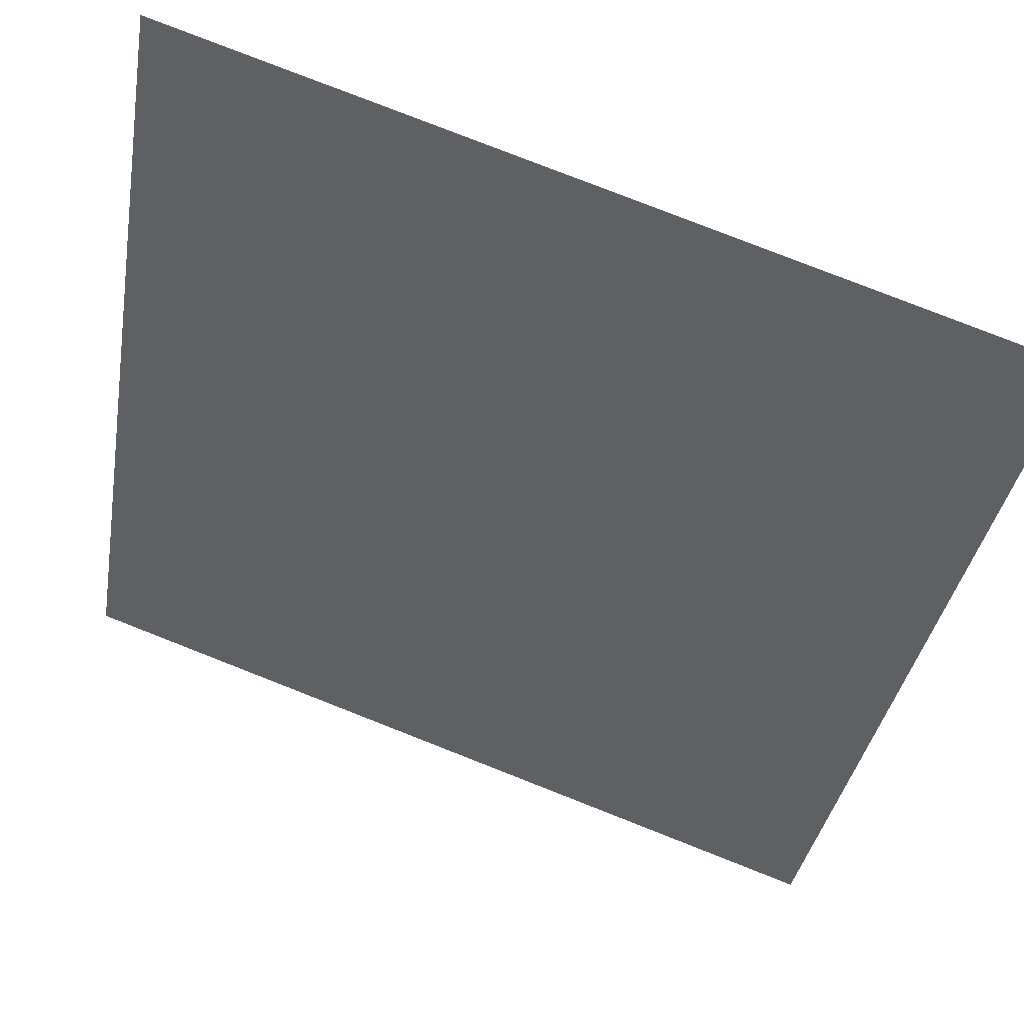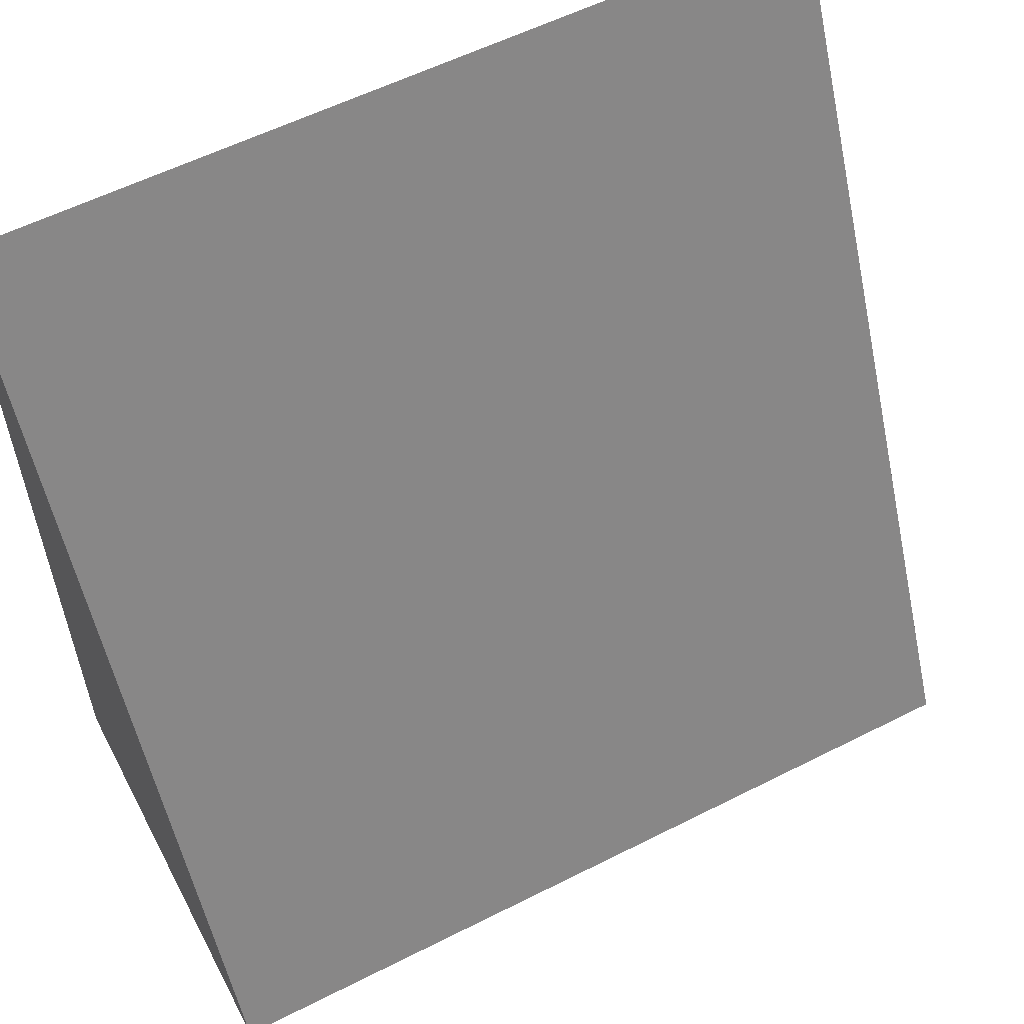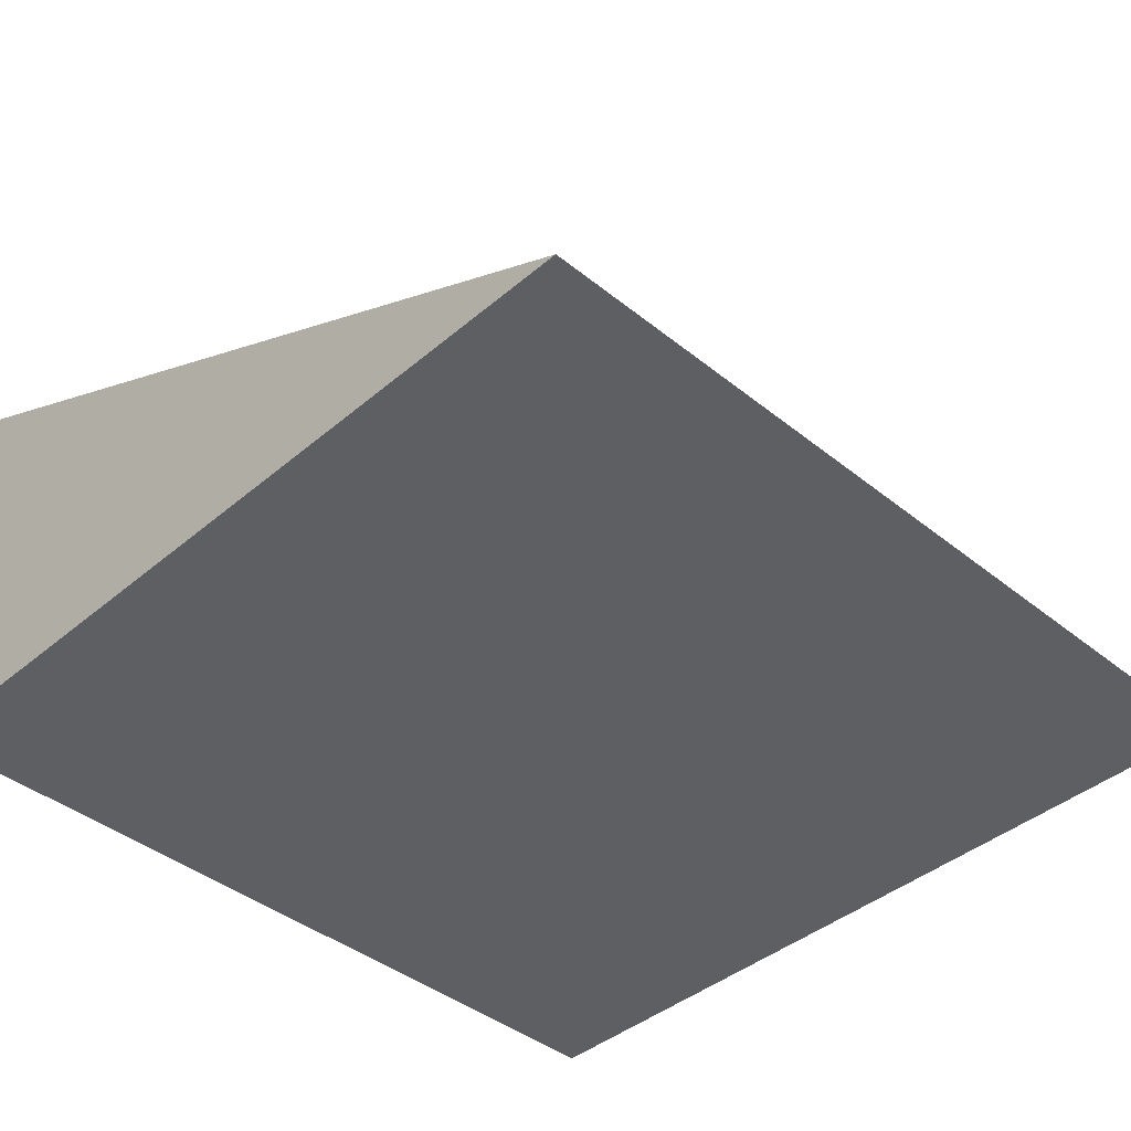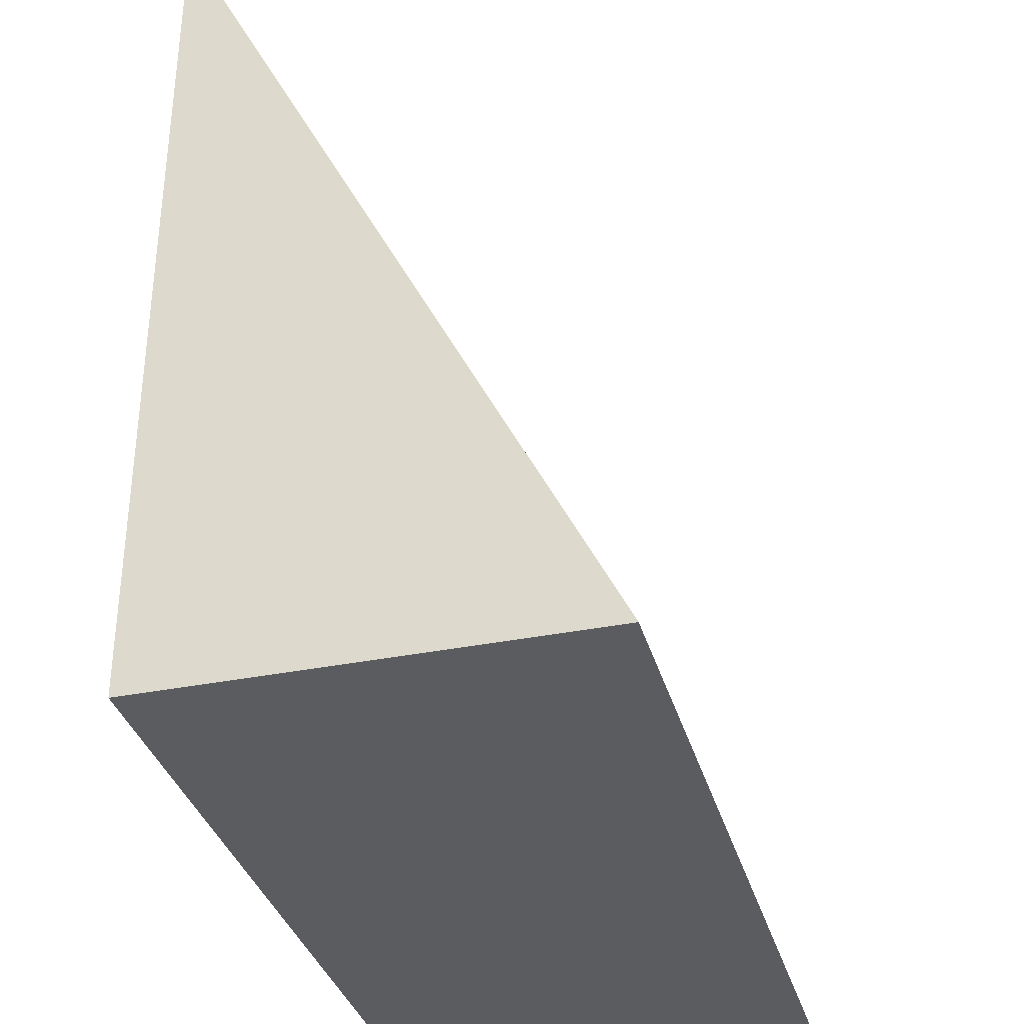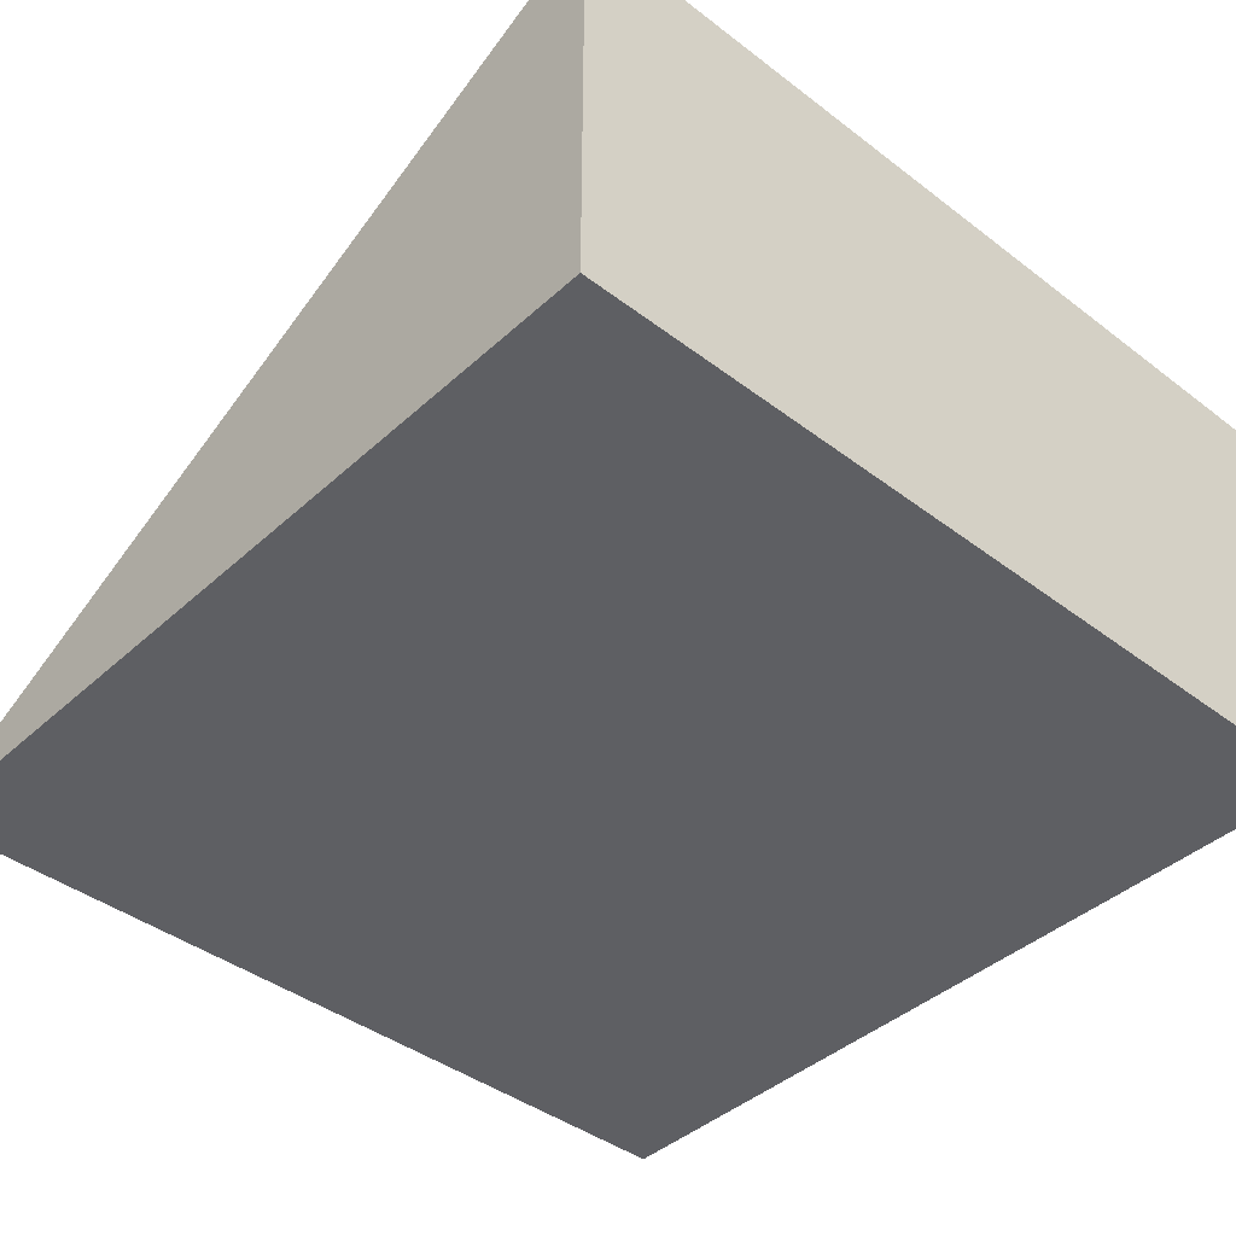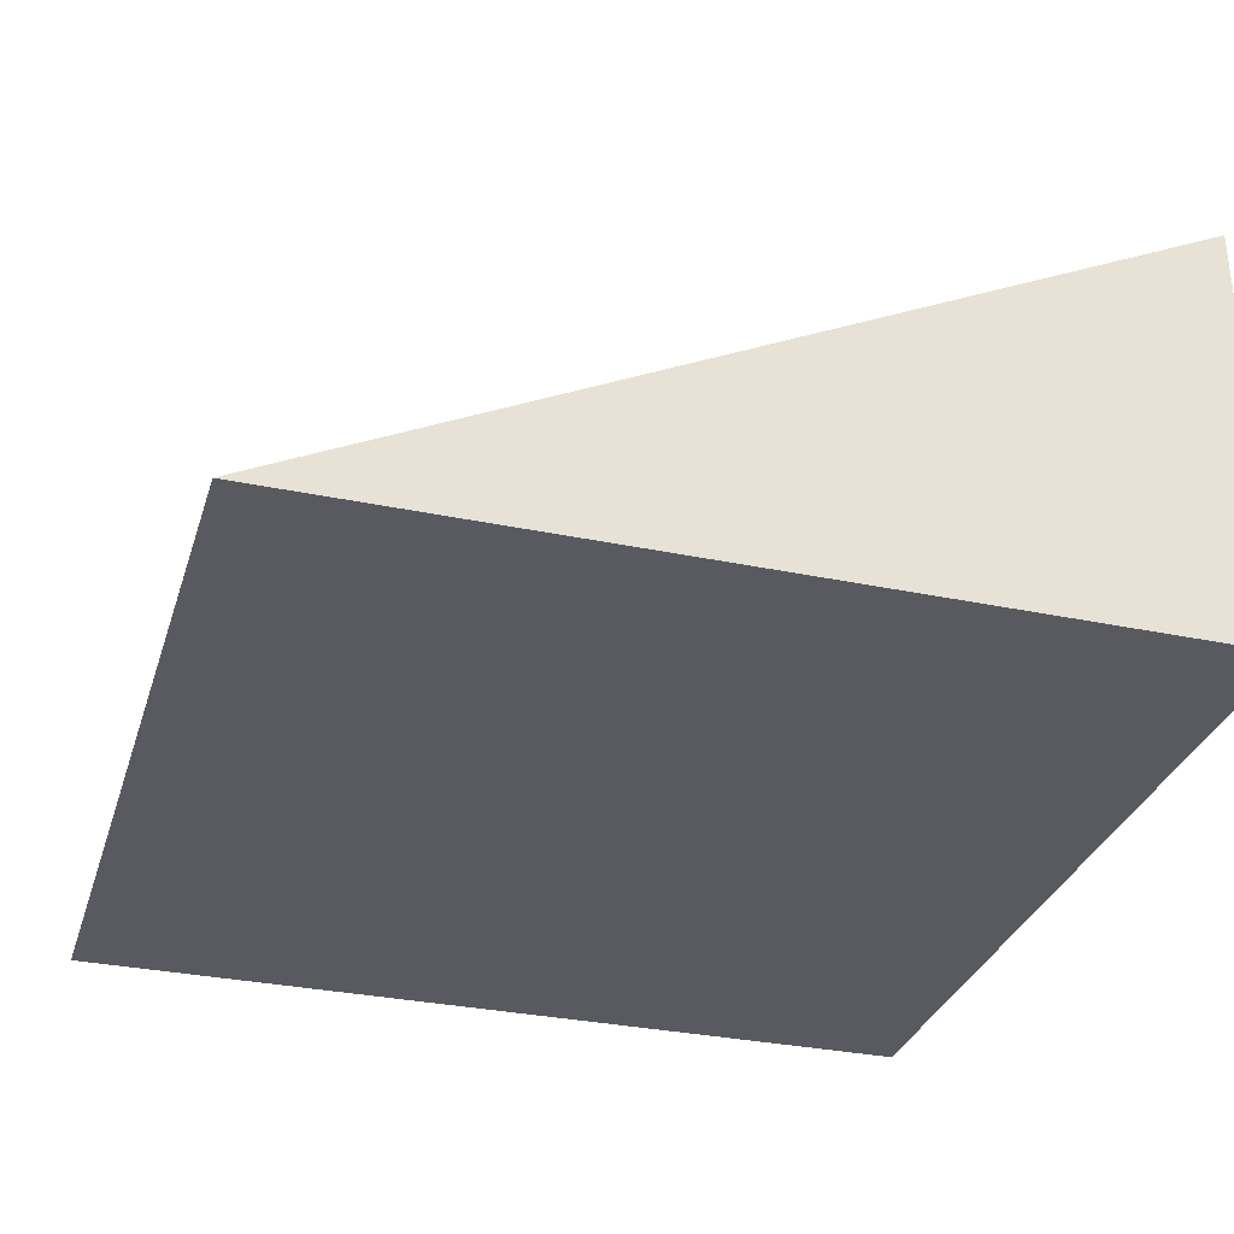
<metadata>
{"format":"obj","ext":"obj","renderer":"f3d","projection":"perspective","resolution":1024,"background":"white","views":[{"elev":79.3,"azim":-158.6,"up":"+Z"},{"elev":57.5,"azim":152.3,"up":"+Z"},{"elev":-41.3,"azim":-44.3,"up":"+Y"},{"elev":-34.9,"azim":105.1,"up":"+Z"},{"elev":-41.7,"azim":137.5,"up":"+Y"},{"elev":-31.9,"azim":73.5,"up":"+Y"}]}
</metadata>
<code>
g default
v 0.04553 0.808 0
v 5.046 0.808 0
v 0.04553 3.308 -5
v 5.046 3.308 -5
v 0.04553 0.808 -5
v 5.046 0.808 -5
g Ramp_2
f 3 4 6 5
f 5 6 2 1
f 5 1 3
f 2 6 4
f 2 4 3 1

</code>
